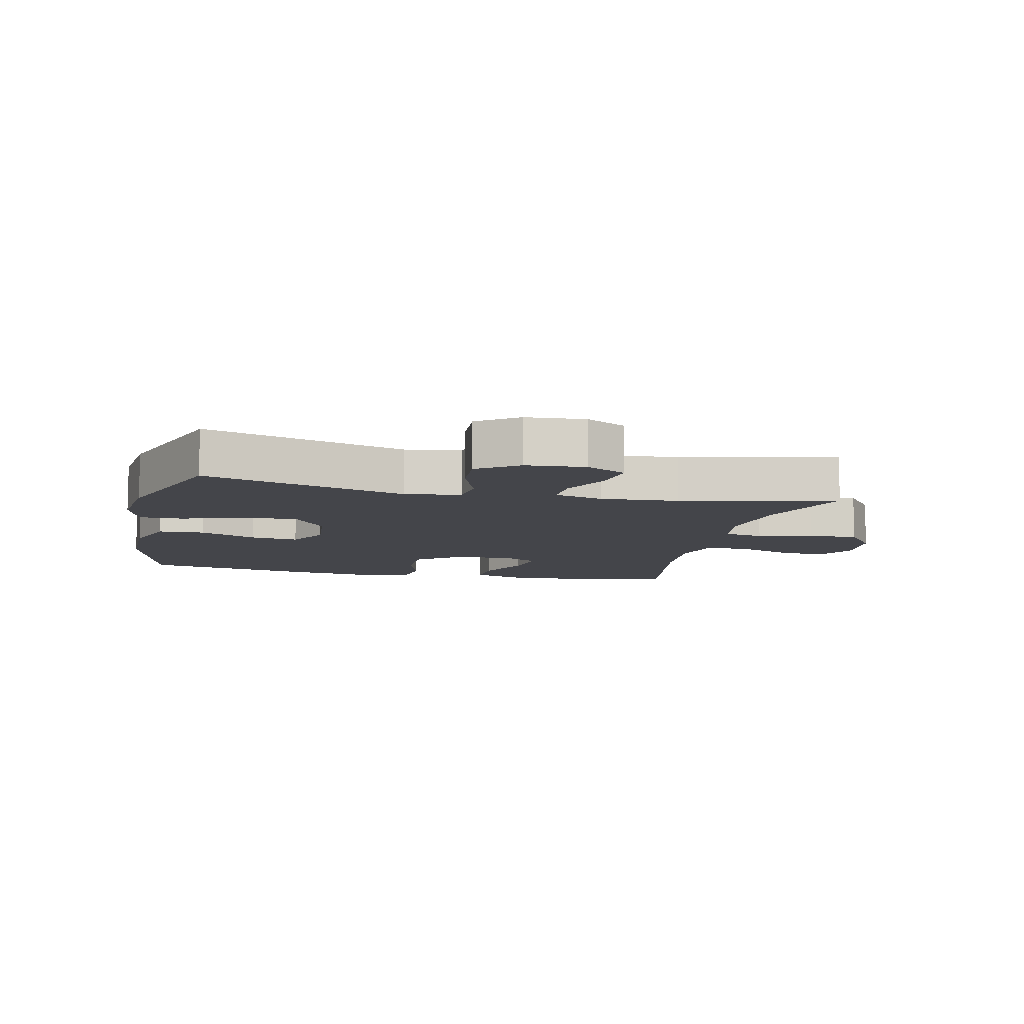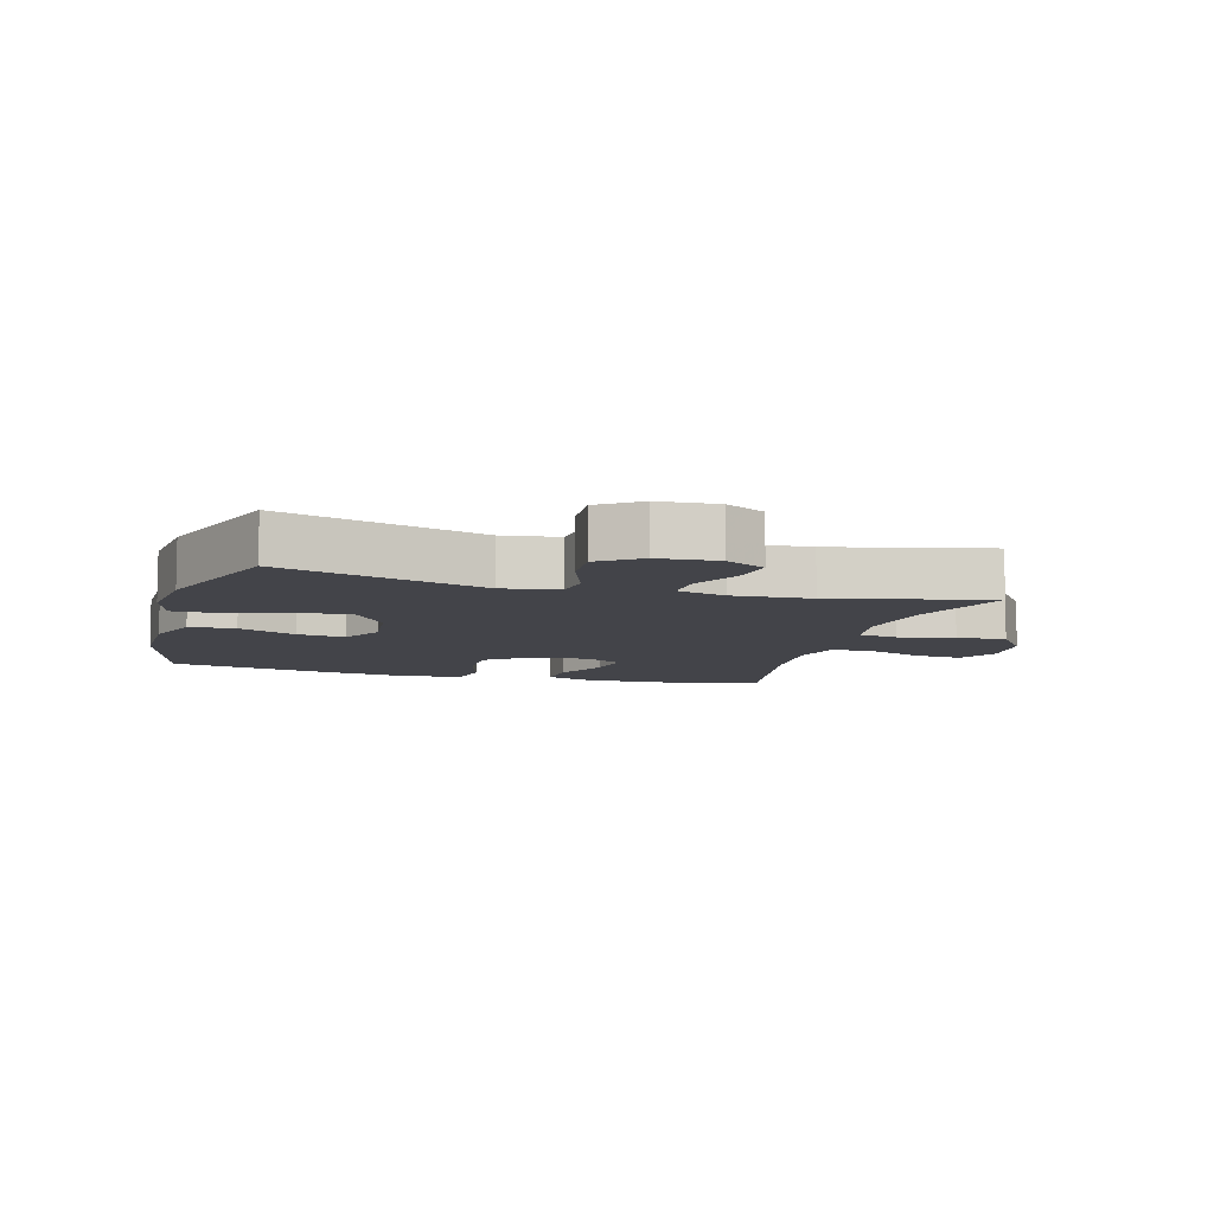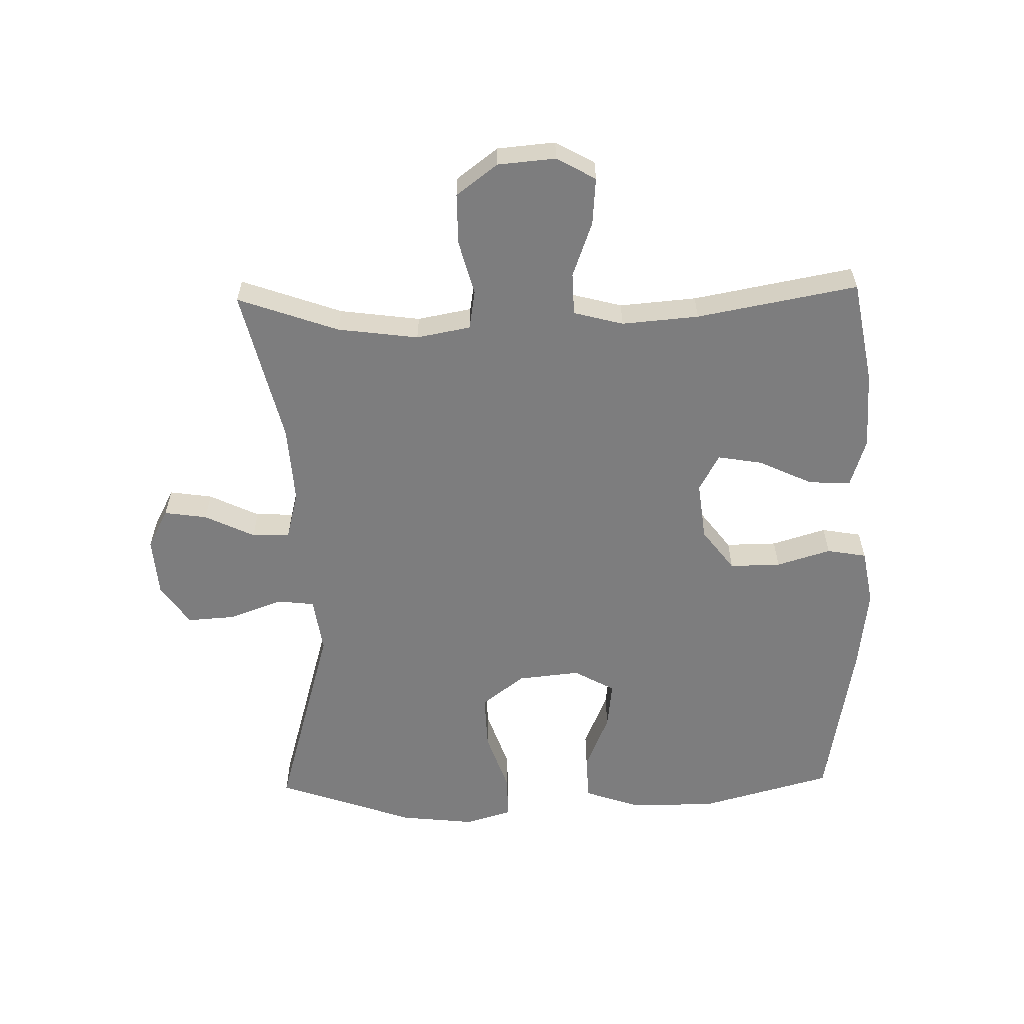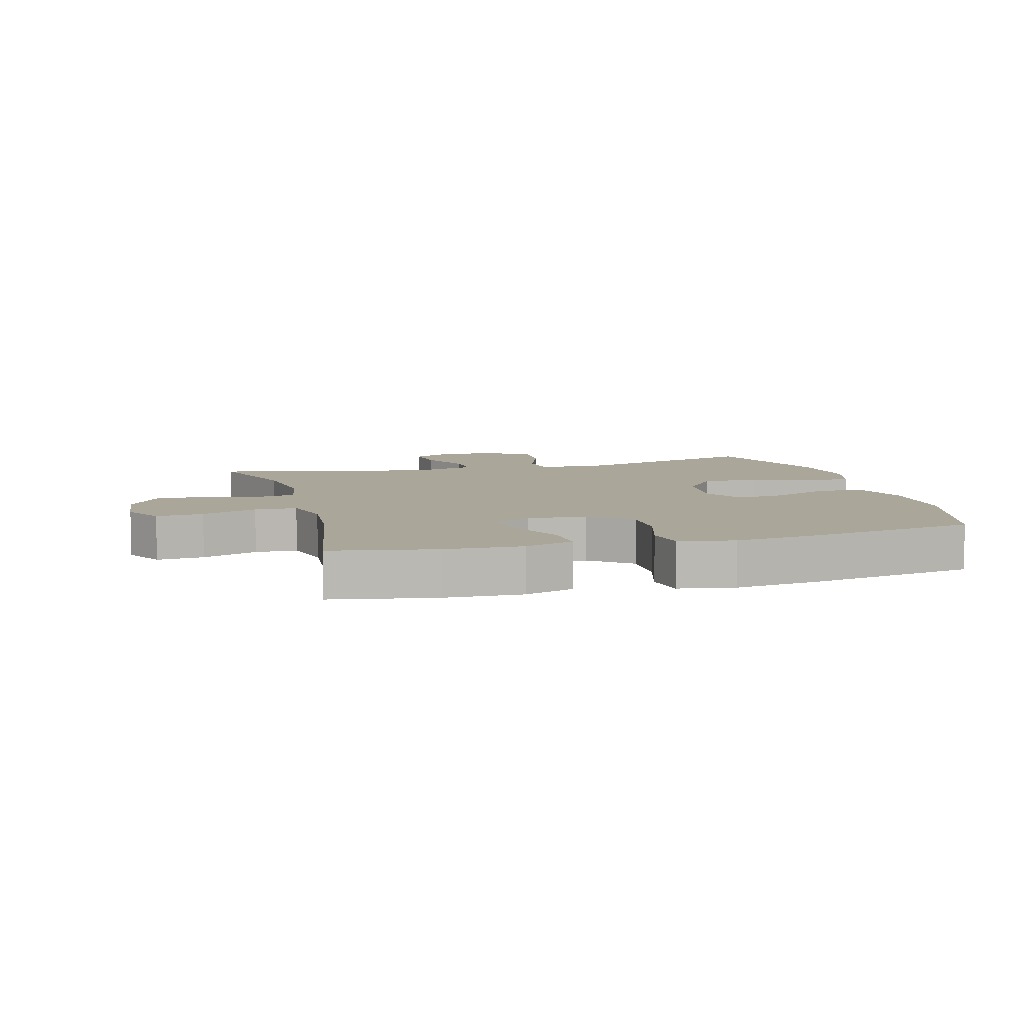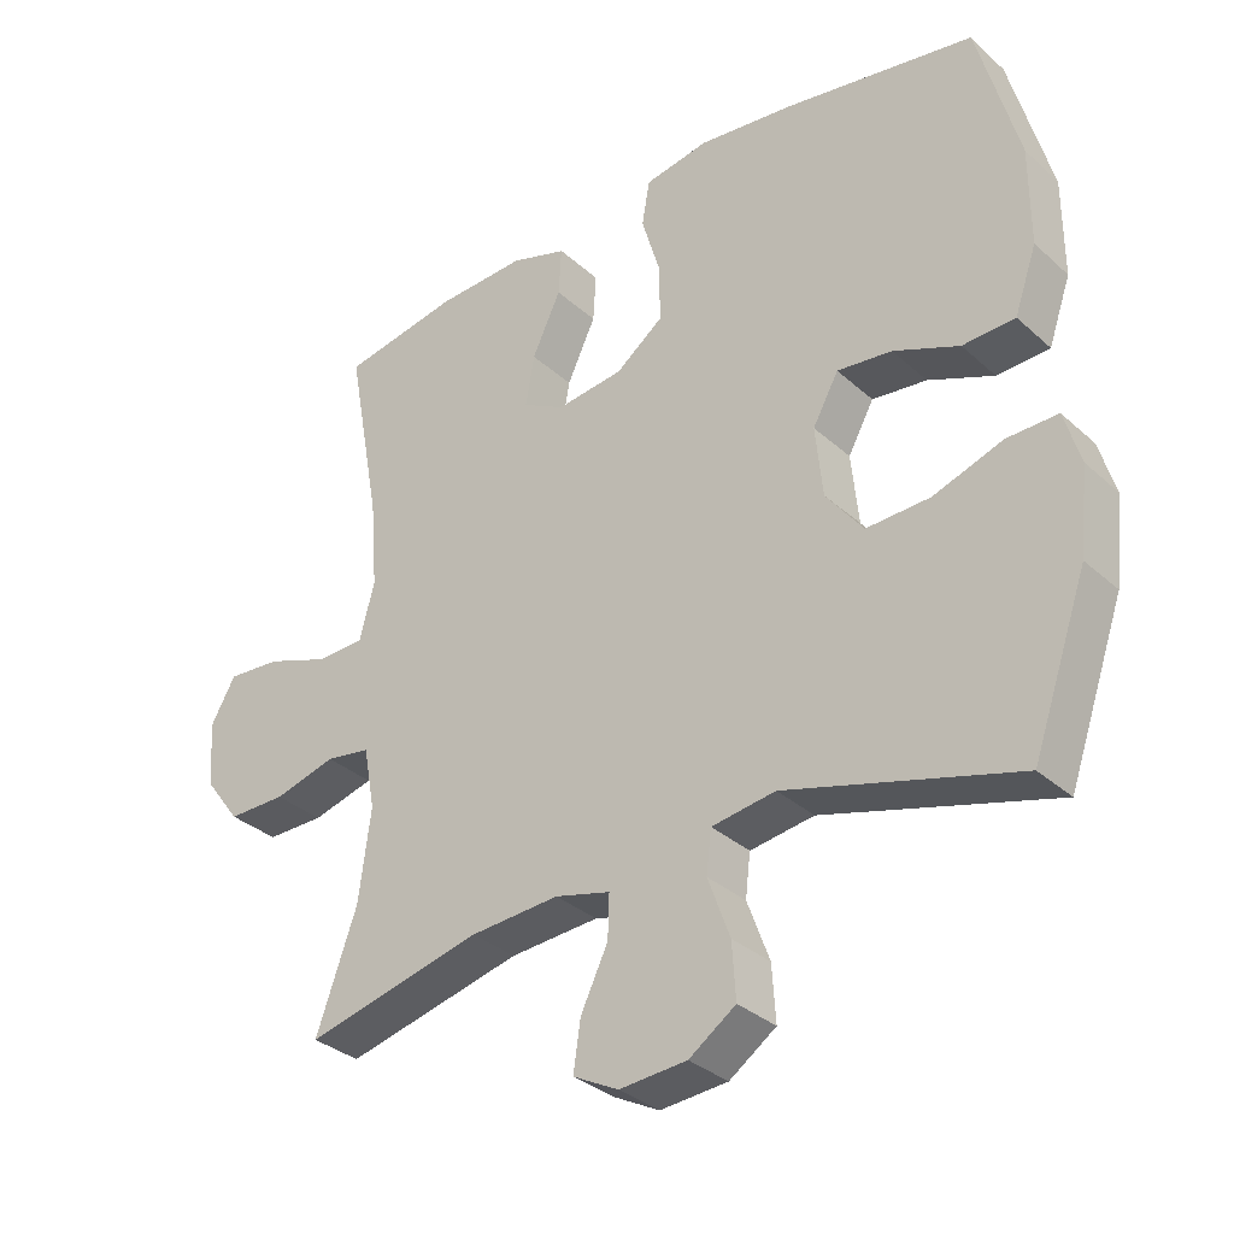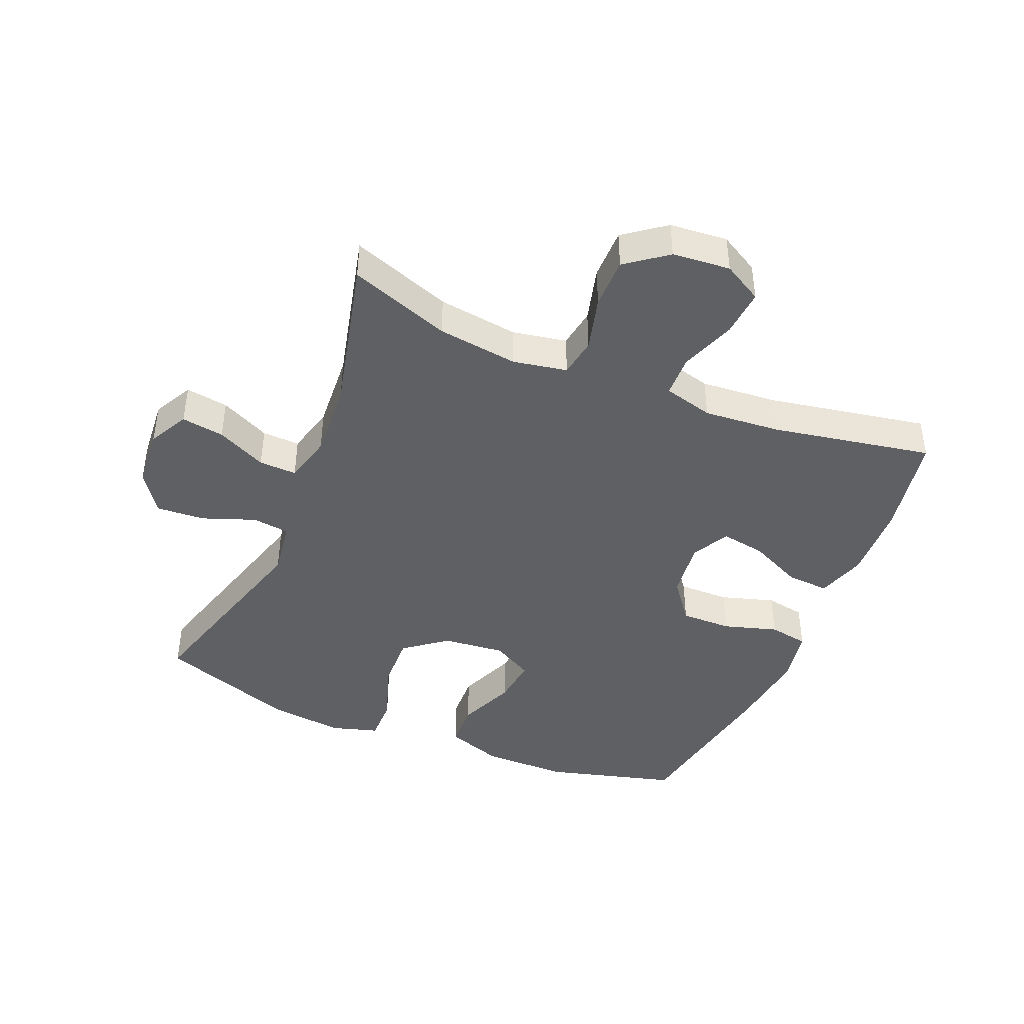
<metadata>
{"format":"obj","ext":"obj","renderer":"f3d","projection":"perspective","resolution":1024,"background":"white","views":[{"elev":-9.2,"azim":167.2,"up":"+Y"},{"elev":-8.5,"azim":164.0,"up":"+Y"},{"elev":-59.1,"azim":-88.7,"up":"+Y"},{"elev":7.8,"azim":-15.2,"up":"+Y"},{"elev":-33.0,"azim":39.3,"up":"+Z"},{"elev":-43.2,"azim":-112.6,"up":"+Y"}]}
</metadata>
<code>
v -0.5 0.07 0.5
v -0.336 0.07 0.53
v -0.212 0.07 0.535
v -0.134 0.07 0.51
v -0.138 0.07 0.443
v -0.178 0.07 0.358
v -0.19 0.07 0.287
v -0.131 0.07 0.255
v -0.038 0.07 0.266
v 0.028 0.07 0.316
v 0.027 0.07 0.397
v 0.001 0.07 0.483
v 0.012 0.07 0.546
v 0.101 0.07 0.562
v 0.234 0.07 0.546
v 0.5 0.07 0.5
v 0.557 0.07 0.29
v 0.557 0.07 0.153
v 0.526 0.07 0.064
v 0.453 0.07 0.061
v 0.362 0.07 0.099
v 0.286 0.07 0.108
v 0.25 0.07 0.043
v 0.26 0.07 -0.056
v 0.312 0.07 -0.124
v 0.401 0.07 -0.121
v 0.497 0.07 -0.088
v 0.568 0.07 -0.087
v 0.59 0.07 -0.162
v 0.577 0.07 -0.28
v 0.5 0.07 -0.5
v 0.18 0.07 -0.408
v 0.091 0.07 -0.421
v 0.084 0.07 -0.48
v 0.115 0.07 -0.564
v 0.12 0.07 -0.641
v 0.055 0.07 -0.686
v -0.039 0.07 -0.693
v -0.102 0.07 -0.66
v -0.092 0.07 -0.592
v -0.054 0.07 -0.513
v -0.052 0.07 -0.453
v -0.129 0.07 -0.433
v -0.253 0.07 -0.441
v -0.5 0.07 -0.5
v -0.443 0.07 -0.34
v -0.426 0.07 -0.212
v -0.442 0.07 -0.126
v -0.504 0.07 -0.116
v -0.591 0.07 -0.139
v -0.672 0.07 -0.139
v -0.721 0.07 -0.074
v -0.729 0.07 0.018
v -0.694 0.07 0.08
v -0.619 0.07 0.074
v -0.531 0.07 0.042
v -0.464 0.07 0.044
v -0.443 0.07 0.123
v -0.453 0.07 0.245
v -0.5 0 0.5
v -0.336 0 0.53
v -0.212 0 0.535
v -0.134 0 0.51
v -0.138 0 0.443
v -0.178 0 0.358
v -0.19 0 0.287
v -0.131 0 0.255
v -0.038 0 0.266
v 0.028 0 0.316
v 0.027 0 0.397
v 0.001 0 0.483
v 0.012 0 0.546
v 0.101 0 0.562
v 0.234 0 0.546
v 0.5 0 0.5
v 0.557 0 0.29
v 0.557 0 0.153
v 0.526 0 0.064
v 0.453 0 0.061
v 0.362 0 0.099
v 0.286 0 0.108
v 0.25 0 0.043
v 0.26 0 -0.056
v 0.312 0 -0.124
v 0.401 0 -0.121
v 0.497 0 -0.088
v 0.568 0 -0.087
v 0.59 0 -0.162
v 0.577 0 -0.28
v 0.5 0 -0.5
v 0.18 0 -0.408
v 0.091 0 -0.421
v 0.084 0 -0.48
v 0.115 0 -0.564
v 0.12 0 -0.641
v 0.055 0 -0.686
v -0.039 0 -0.693
v -0.102 0 -0.66
v -0.092 0 -0.592
v -0.054 0 -0.513
v -0.052 0 -0.453
v -0.129 0 -0.433
v -0.253 0 -0.441
v -0.5 0 -0.5
v -0.443 0 -0.34
v -0.426 0 -0.212
v -0.442 0 -0.126
v -0.504 0 -0.116
v -0.591 0 -0.139
v -0.672 0 -0.139
v -0.721 0 -0.074
v -0.729 0 0.018
v -0.694 0 0.08
v -0.619 0 0.074
v -0.531 0 0.042
v -0.464 0 0.044
v -0.443 0 0.123
v -0.453 0 0.245
f 54 55 56
f 53 54 56
f 52 53 56
f 51 52 56
f 50 51 56
f 49 50 56
f 48 49 56 57
f 47 48 57 58
f 44 45 46
f 43 44 46 47
f 42 43 47 58
f 39 40 41
f 38 39 41
f 37 38 41
f 36 37 41
f 35 36 41
f 34 35 41
f 33 34 41 42
f 30 31 32
f 29 30 32
f 28 29 32
f 27 28 32
f 26 27 32
f 25 26 32 33
f 42 58 59
f 33 42 59
f 25 33 59
f 24 25 59
f 19 20 21
f 18 19 21
f 17 18 21
f 16 17 21
f 15 16 21
f 14 15 21
f 13 14 21
f 12 13 21
f 11 12 21
f 10 11 21 22
f 9 10 22 23
f 4 5 6
f 3 4 6
f 2 3 6
f 1 2 6
f 59 1 6
f 59 6 7
f 24 59 7 8
f 8 9 23 24
f 115 114 113
f 115 113 112
f 115 112 111
f 115 111 110
f 115 110 109
f 115 109 108
f 116 115 108 107
f 117 116 107 106
f 105 104 103
f 106 105 103 102
f 117 106 102 101
f 100 99 98
f 100 98 97
f 100 97 96
f 100 96 95
f 100 95 94
f 100 94 93
f 101 100 93 92
f 91 90 89
f 91 89 88
f 91 88 87
f 91 87 86
f 91 86 85
f 92 91 85 84
f 118 117 101
f 118 101 92
f 118 92 84
f 118 84 83
f 80 79 78
f 80 78 77
f 80 77 76
f 80 76 75
f 80 75 74
f 80 74 73
f 80 73 72
f 80 72 71
f 80 71 70
f 81 80 70 69
f 82 81 69 68
f 65 64 63
f 65 63 62
f 65 62 61
f 65 61 60
f 65 60 118
f 66 65 118
f 67 66 118 83
f 83 82 68 67
f 1 60 61 2
f 2 61 62 3
f 3 62 63 4
f 4 63 64 5
f 5 64 65 6
f 6 65 66 7
f 7 66 67 8
f 8 67 68 9
f 9 68 69 10
f 10 69 70 11
f 11 70 71 12
f 12 71 72 13
f 13 72 73 14
f 14 73 74 15
f 15 74 75 16
f 16 75 76 17
f 17 76 77 18
f 18 77 78 19
f 19 78 79 20
f 20 79 80 21
f 21 80 81 22
f 22 81 82 23
f 23 82 83 24
f 24 83 84 25
f 25 84 85 26
f 26 85 86 27
f 27 86 87 28
f 28 87 88 29
f 29 88 89 30
f 30 89 90 31
f 31 90 91 32
f 32 91 92 33
f 33 92 93 34
f 34 93 94 35
f 35 94 95 36
f 36 95 96 37
f 37 96 97 38
f 38 97 98 39
f 39 98 99 40
f 40 99 100 41
f 41 100 101 42
f 42 101 102 43
f 43 102 103 44
f 44 103 104 45
f 45 104 105 46
f 46 105 106 47
f 47 106 107 48
f 48 107 108 49
f 49 108 109 50
f 50 109 110 51
f 51 110 111 52
f 52 111 112 53
f 53 112 113 54
f 54 113 114 55
f 55 114 115 56
f 56 115 116 57
f 57 116 117 58
f 58 117 118 59
f 59 118 60 1

</code>
